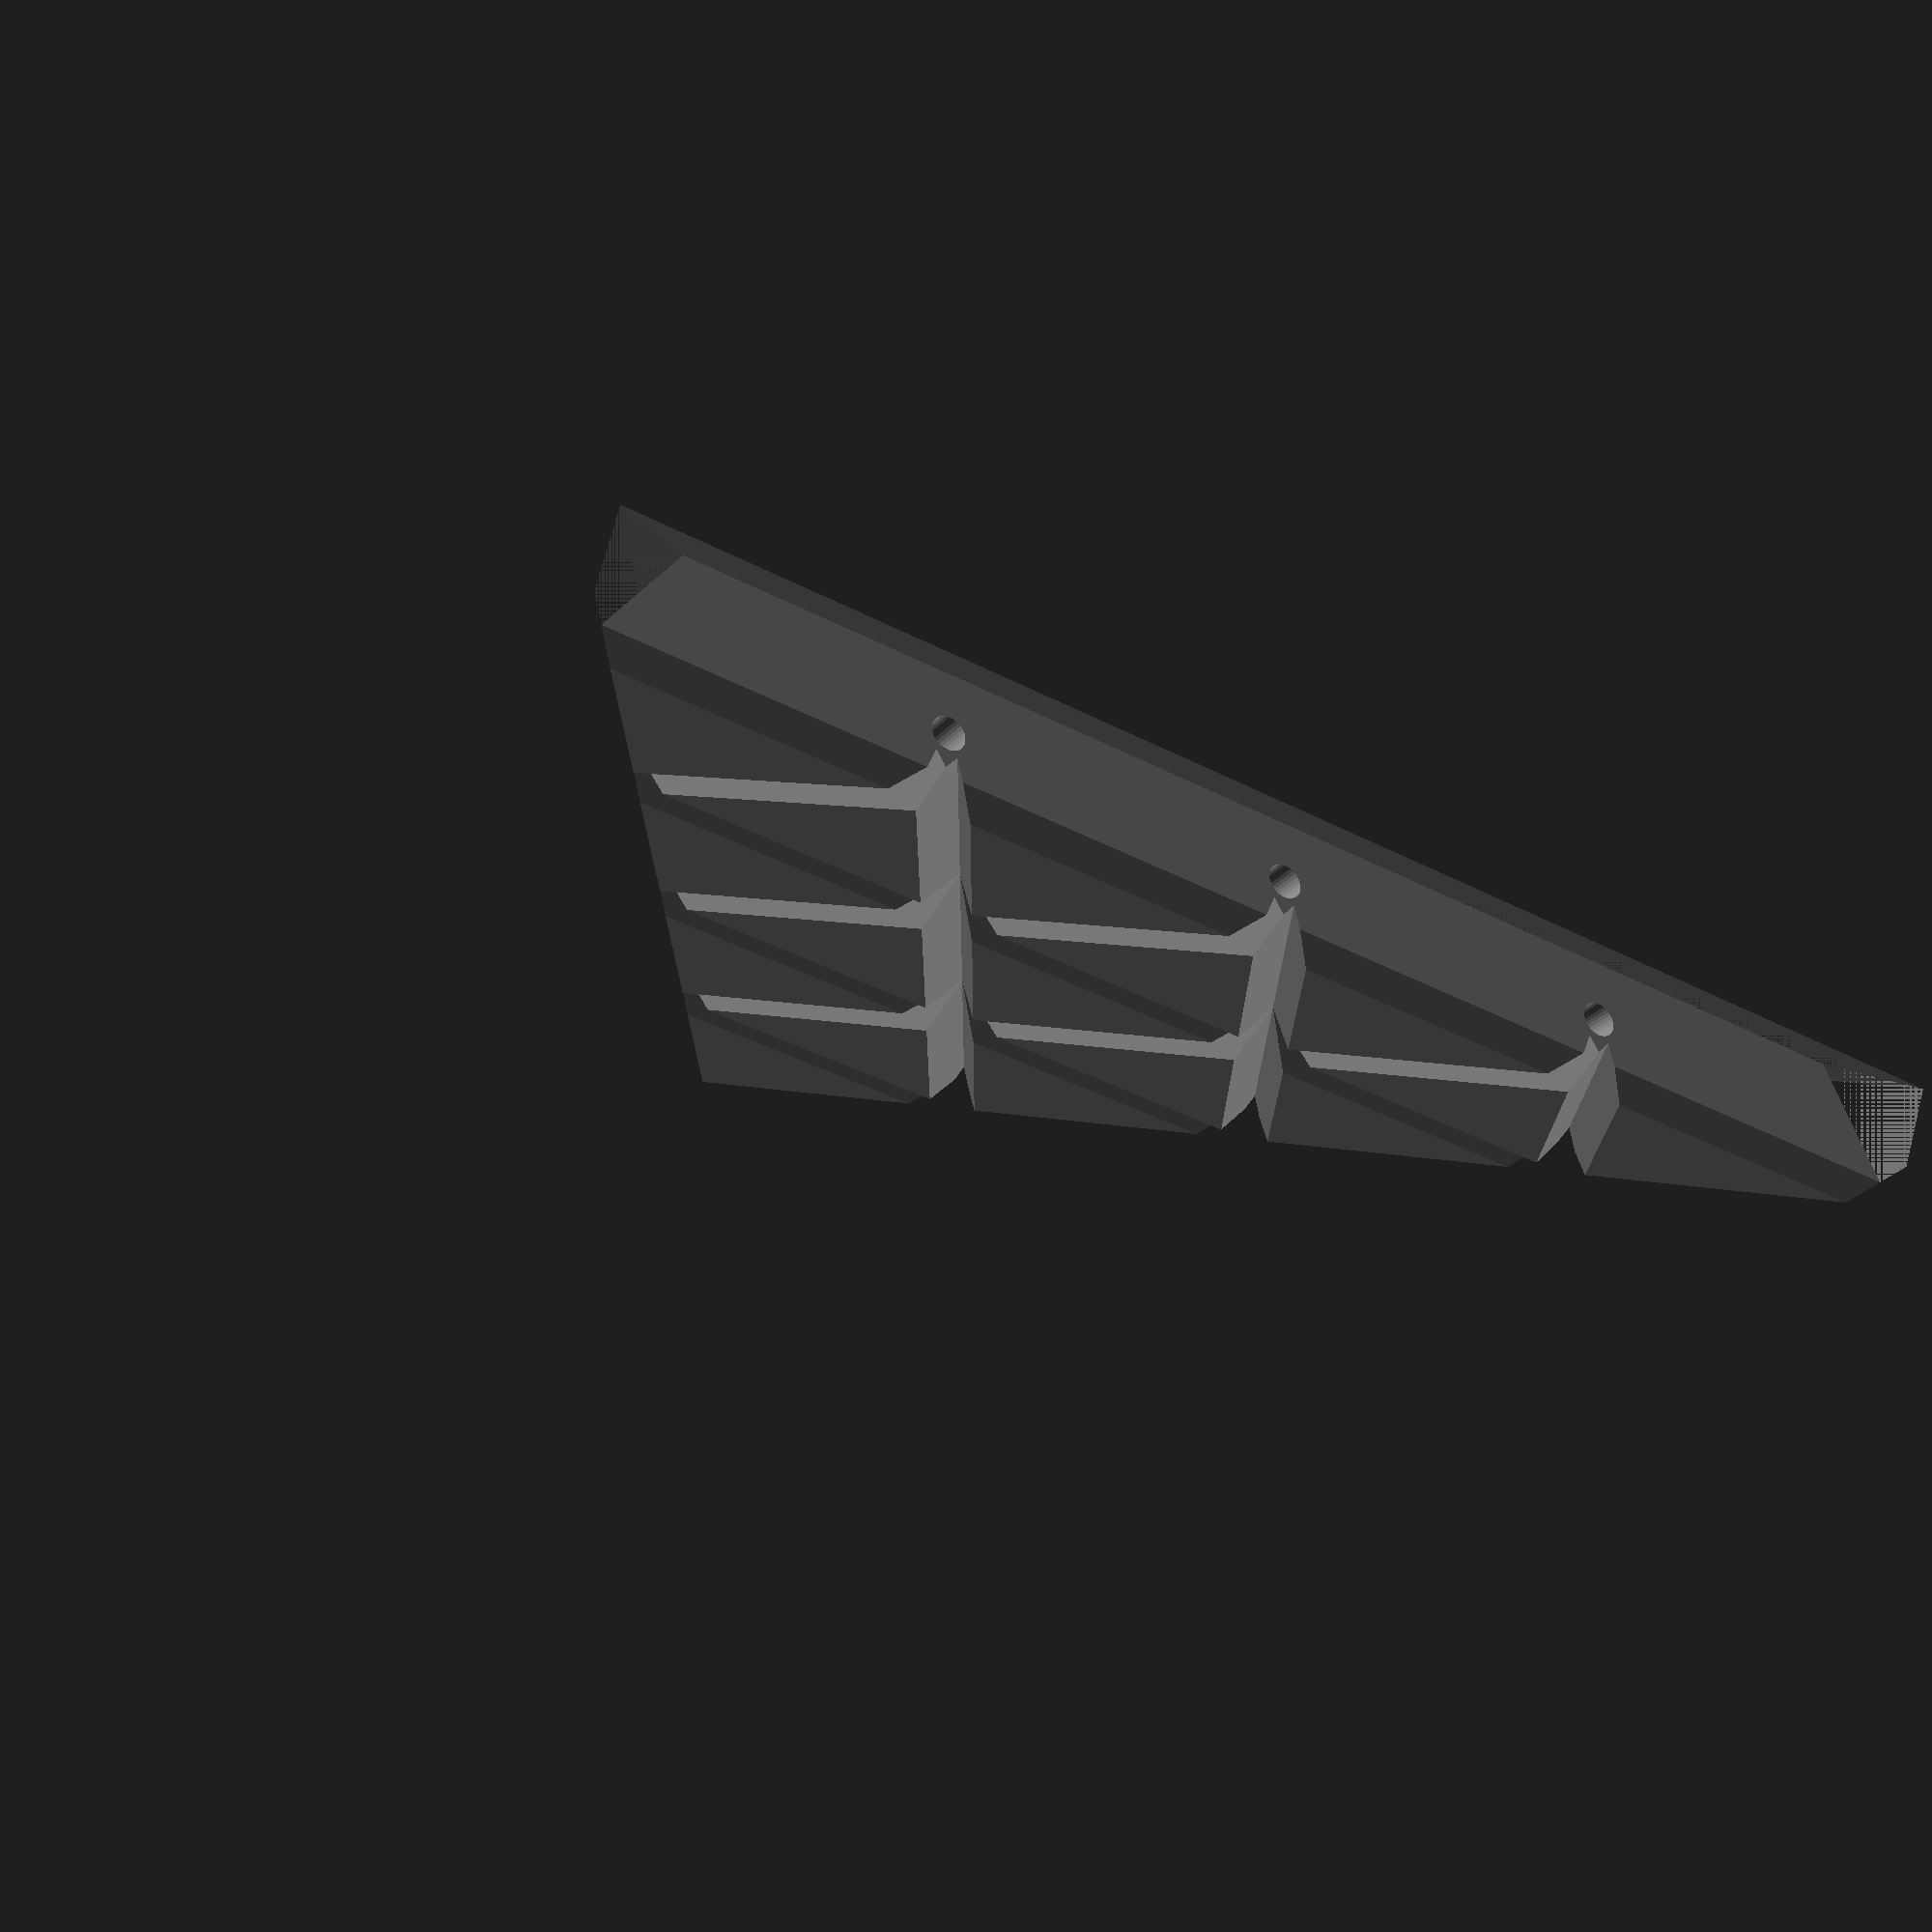
<openscad>
$fn = 33;


phi = (1+sqrt(5))/2;

dihedral_angle = 138.189651;

space_radius = 1;

    
module space(space_radius) {
    
    radius = space_radius;
    thickness = radius*(phi-1);
    bevel = radius*(1 - (phi - 1)^3);
    
    vertices = [
        [0, radius, 0],
        [-radius*cos(30), -radius*sin(30), 0],
        [radius*cos(30), -radius*sin(30), 0],
    
        [0, radius, thickness*(phi - 1)],
        [-radius*cos(30), -radius*sin(30), thickness*(phi - 1)],
        [radius*cos(30), -radius*sin(30), thickness*(phi - 1)],
    
    
        [0, radius*bevel, thickness],
        [-radius*bevel*cos(30), -radius*bevel*sin(30), thickness],
        [radius*bevel*cos(30), -radius*bevel*sin(30), thickness]
    
    ];
    
    
    difference() {
        
        hull() {
            polyhedron( vertices , [[ each [ 0 : len(vertices) - 1 ] ] ] );
        }
        
        cylinder(h =2*thickness*(phi-1), r = radius/12, center = true);
        
    }
    
    
}

module dihedral_bevel(space_radius, thickness, dihedral_angle) { 
            
            bevel = thickness*tan((180 - dihedral_angle)/2)/cos(60);
            
            vertices = [
                [0, 4*space_radius, 0],
                [-4*space_radius*cos(30), -4*space_radius*sin(30), 0],
        
                [0, 4*space_radius - bevel, 0],
                [-(4*space_radius - bevel)*cos(30), -(4*space_radius - bevel)*sin(30), 0],
            
                [0, 4*space_radius, thickness],
                [-4*space_radius*cos(30), -4*space_radius*sin(30), thickness],
    
                [0, 4*space_radius, thickness],
                [-4*space_radius*cos(30), -4*space_radius*sin(30), thickness],
    
                [-1, 4*space_radius + 1, 1]

            ];
        
            hull() {
                polyhedron( vertices , [[ each [ 0 : len(vertices) - 1 ] ] ] );
            }
}
        

module dowel(space_radius, dihedral_angle) {
    
    height = space_radius;
    
    translate([0, -(space_radius+2*space_radius*cos(30)), 0])
        rotate([dihedral_angle-30, 0, 0])
            translate([0, 0, -height])
            cylinder(h = height, r = space_radius/12, center = true);
    
    translate([2*space_radius*cos(30), -(space_radius+2*space_radius*cos(30)), 0])
        rotate([dihedral_angle-30, 0, 0])
            translate([0, 0, -height])
            cylinder(h = height, r = space_radius/12, center = true);
    
    translate([-2*space_radius*cos(30), -(space_radius+2*space_radius*cos(30)), 0])
        rotate([dihedral_angle-30, 0, 0])
            translate([0, 0, -height])
            cylinder(h = height, r = space_radius/12, center = true);




}




module face(space_radius, dihedral_angle) {
    
    thickness = space_radius*(phi-1); 
    
    
 
    translate ([0, 0, -thickness])
    
    difference() {
    
        
        difference () {
        
            
            
             
            
            union() {
                
                space(space_radius);
                
                translate([0, 2*space_radius, 0]) rotate([0, 0, 180]) space(space_radius);
                translate([-2*space_radius*cos(30),-2*space_radius*sin(30), 0]) rotate([0, 0, 180]) space(space_radius);
                translate([2*space_radius*cos(30),-2*space_radius*sin(30), 0]) rotate([0, 0, 180]) space(space_radius);
                
                translate([0, -space_radius, 0]) rotate([0, 0, 180]) space(space_radius);
                translate([space_radius*cos(30),space_radius*sin(30), 0]) rotate([0, 0, 180]) space(space_radius);
                translate([-space_radius*cos(30),space_radius*sin(30), 0]) rotate([0, 0, 180]) space(space_radius);
                
                
                translate([0, 3*space_radius, 0]) space(space_radius);
                translate([-3*space_radius*cos(30),-3*space_radius*sin(30), 0]) space(space_radius);
                translate([3*space_radius*cos(30),-3*space_radius*sin(30), 0]) space(space_radius);
                
                
                translate([-2*space_radius*cos(30),0, 0]) space(space_radius);
                translate([2*space_radius*cos(30),0, 0]) space(space_radius);
                
                translate([-space_radius*cos(30), 3/2*space_radius, 0]) space(space_radius);
                translate([space_radius*cos(30), 3/2*space_radius, 0]) space(space_radius);
                
                translate([-space_radius*cos(30), -3/2*space_radius, 0]) space(space_radius);
                translate([space_radius*cos(30), -3/2*space_radius, 0]) space(space_radius);


            }
            
            
            
            
            
            
            
            dihedral_bevel(space_radius, thickness, dihedral_angle);
            rotate([0, 0, 120]) dihedral_bevel(space_radius, thickness, dihedral_angle);
            rotate([0, 0, 240]) dihedral_bevel(space_radius, thickness, dihedral_angle);
           
            
            
        
        }
        
        dowel(space_radius, dihedral_angle);
        rotate([0, 0, 120]) dowel(space_radius, dihedral_angle);
        rotate([0, 0, 240]) dowel(space_radius, dihedral_angle);
    
    }
    
}


color([0.5,0.5,0.5,1]) scale(15, 15, 15) face(space_radius, dihedral_angle);





</openscad>
<views>
elev=106.1 azim=29.7 roll=165.2 proj=p view=wireframe
</views>
